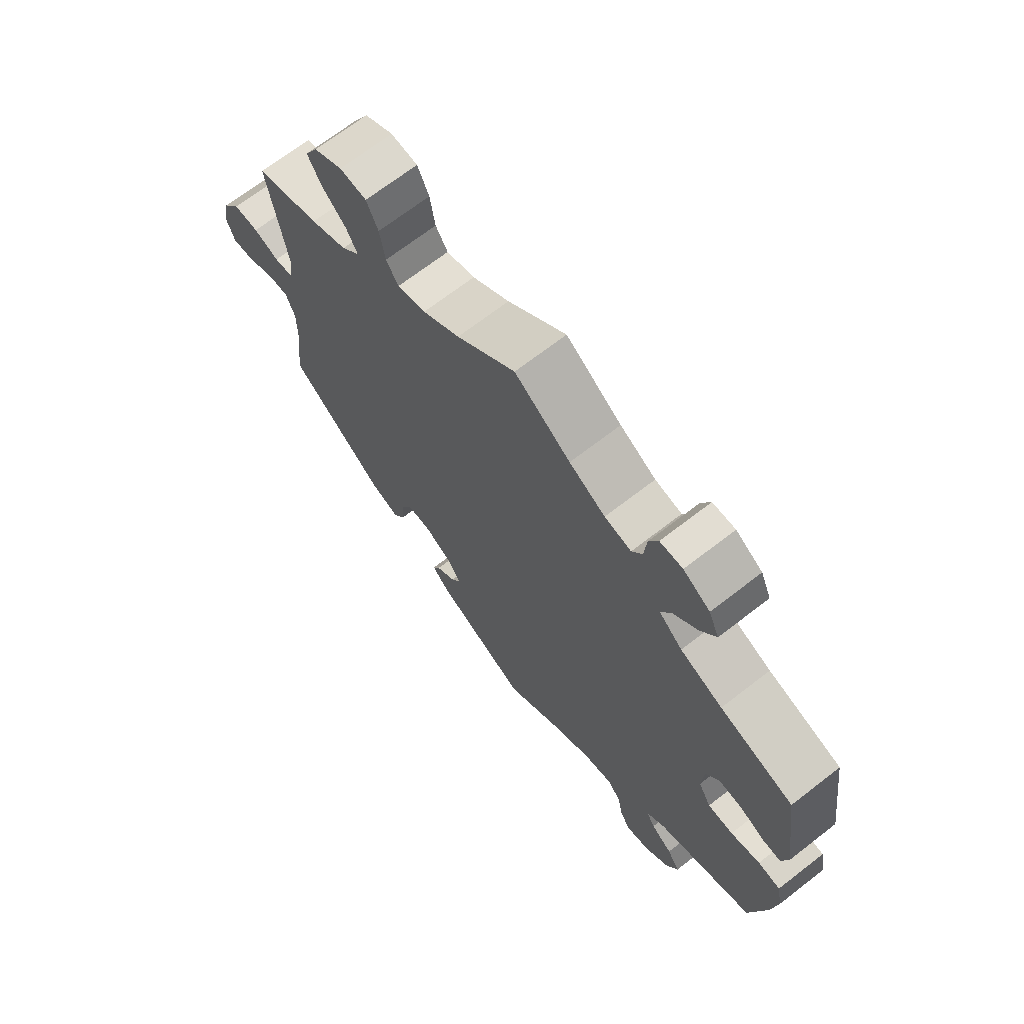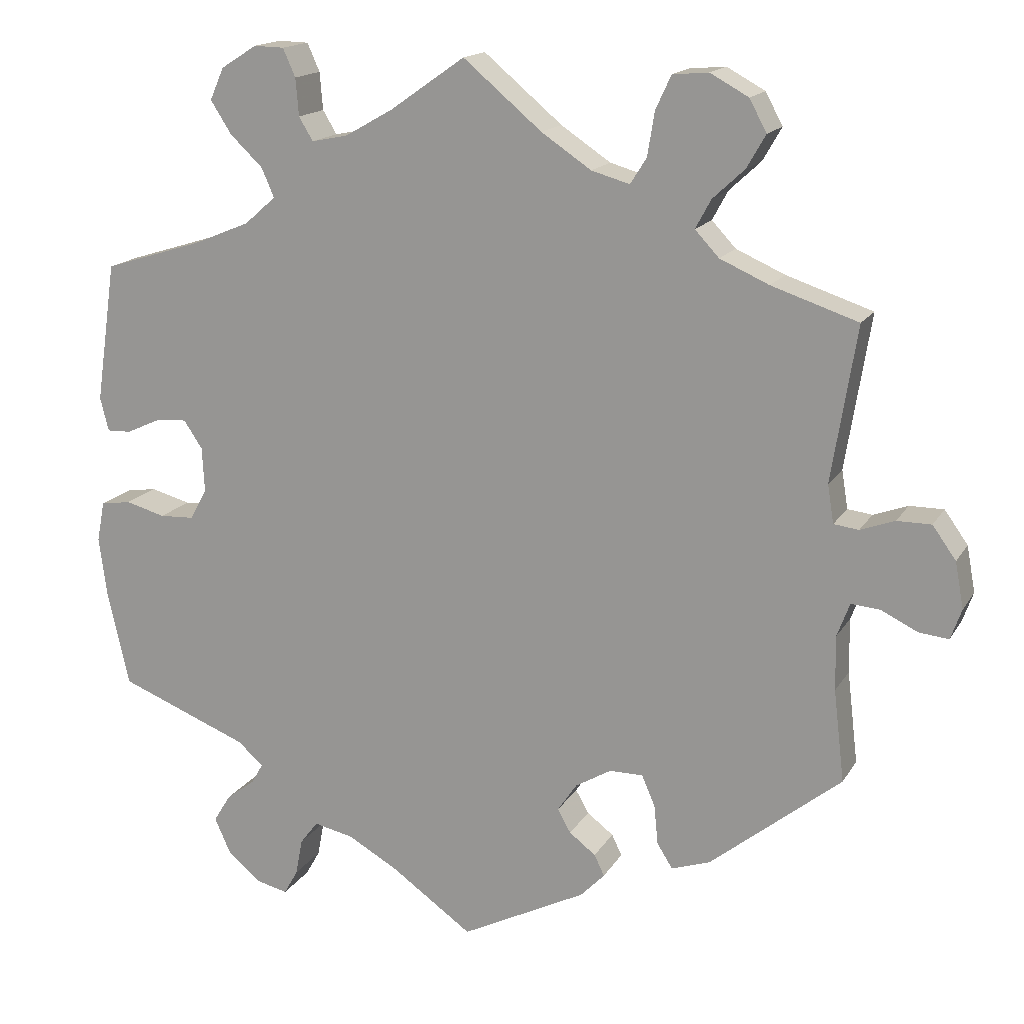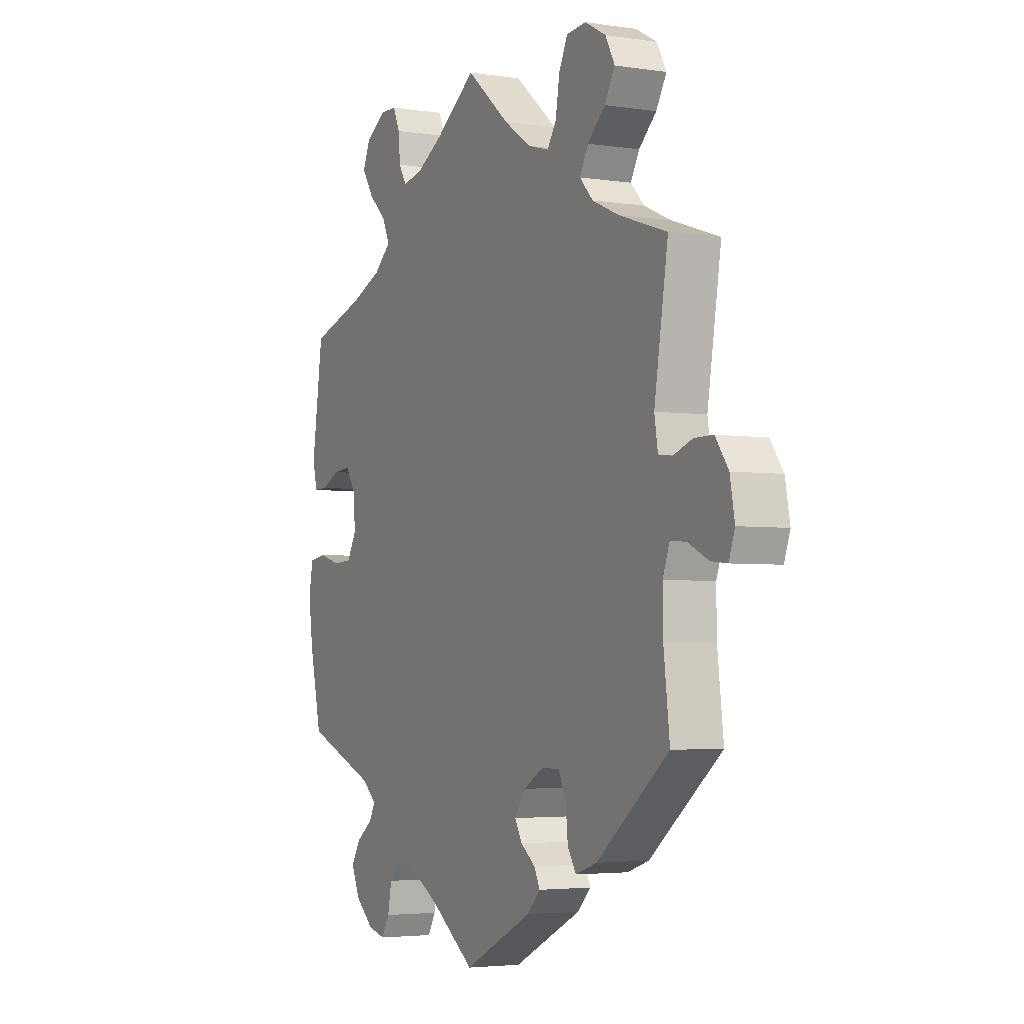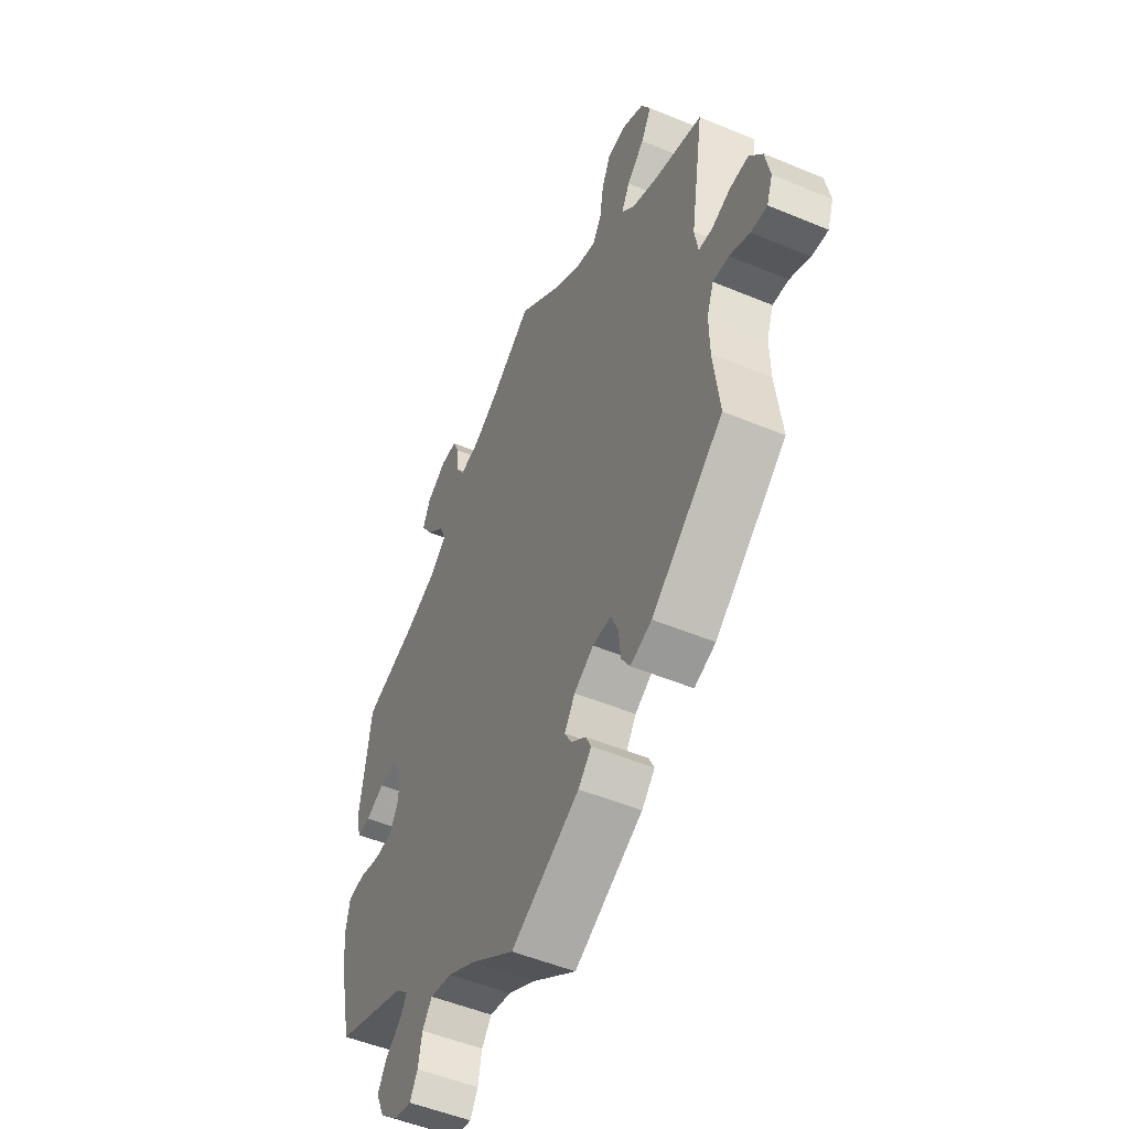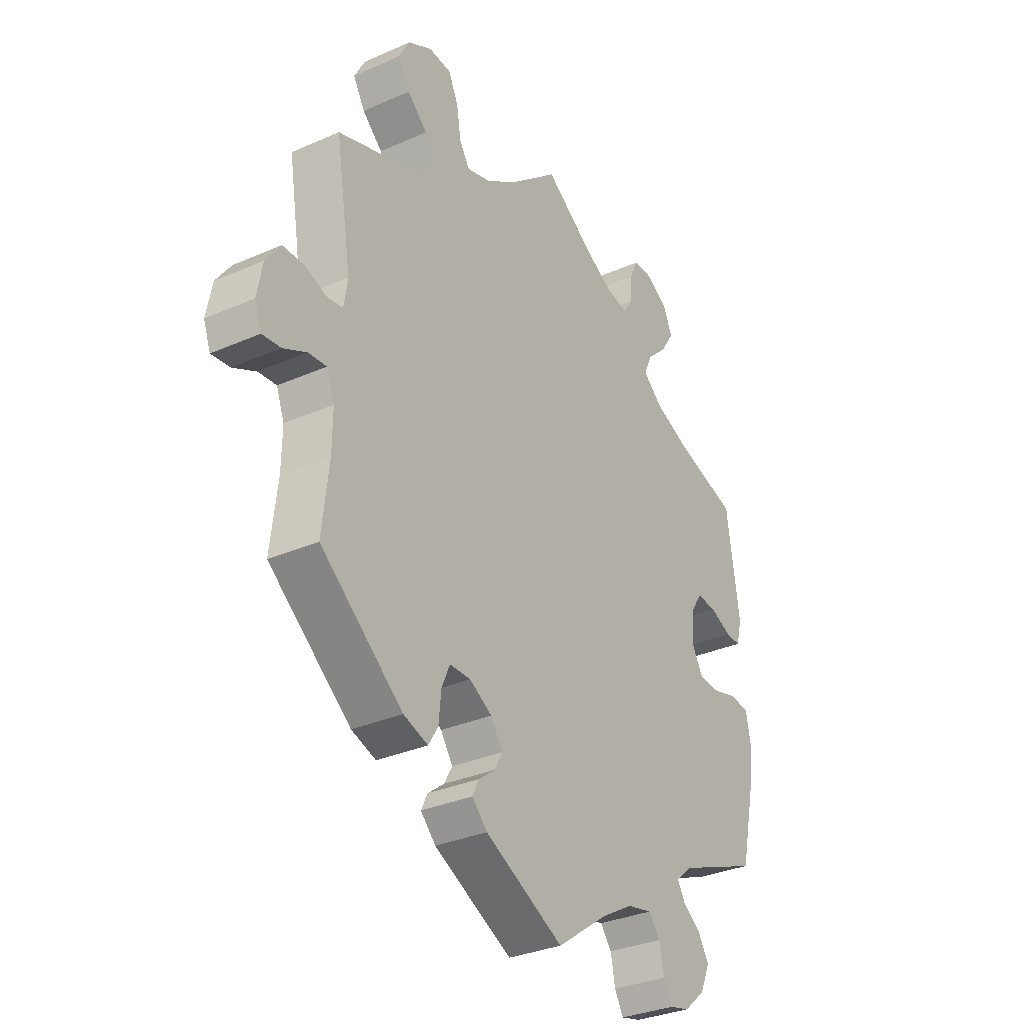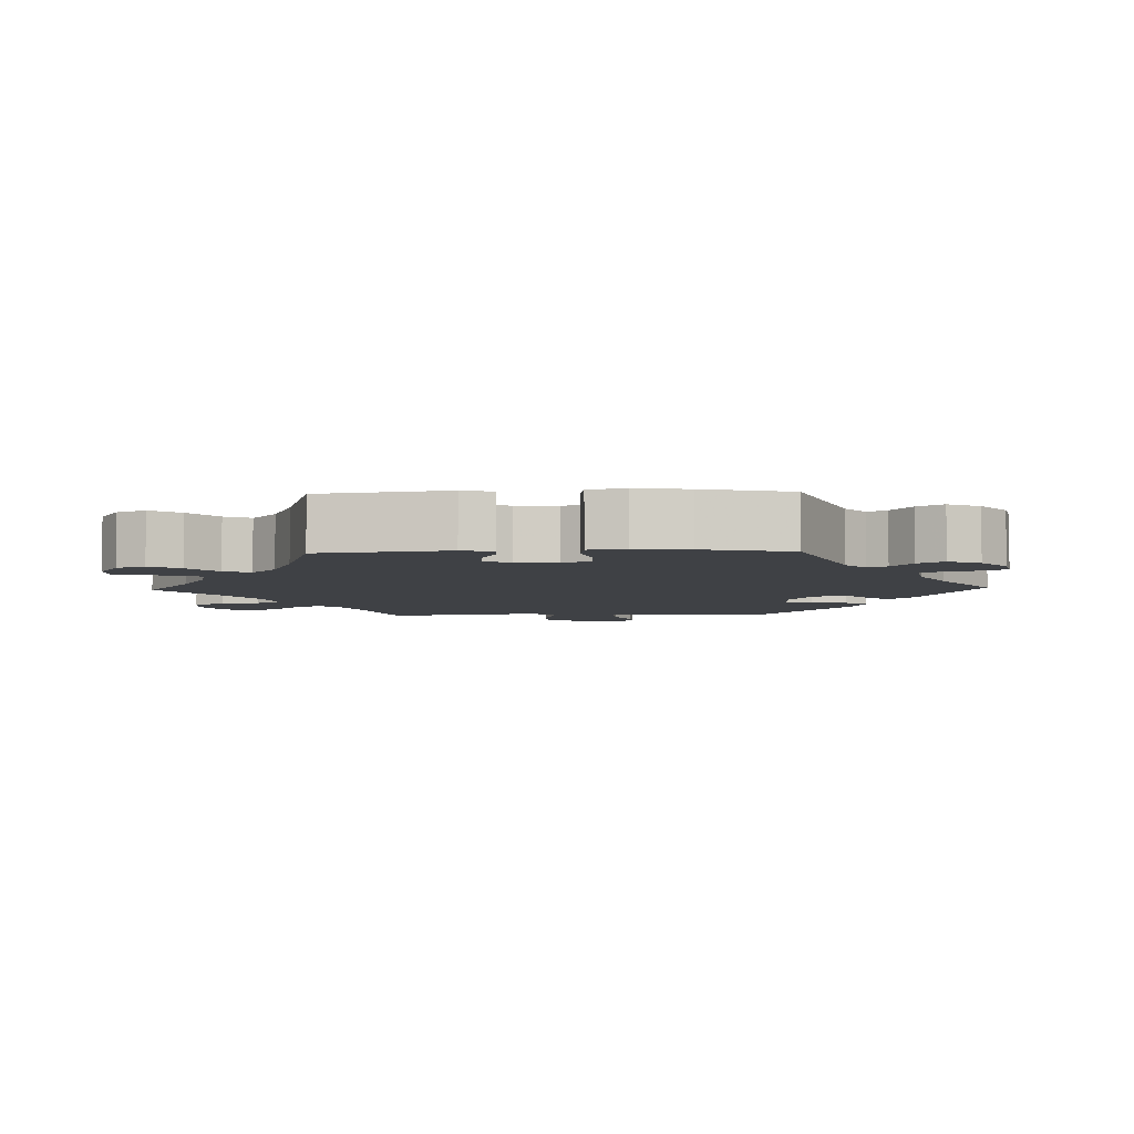
<metadata>
{"format":"obj","ext":"obj","renderer":"f3d","projection":"perspective","resolution":1024,"background":"white","views":[{"elev":69.2,"azim":52.2,"up":"+Z"},{"elev":16.1,"azim":-158.8,"up":"+Z"},{"elev":-3.7,"azim":-117.1,"up":"+Z"},{"elev":-51.2,"azim":-114.4,"up":"+Z"},{"elev":-32.1,"azim":-58.2,"up":"+Z"},{"elev":-5.4,"azim":91.9,"up":"+Y"}]}
</metadata>
<code>
v 0.526 0.07 0.109
v 0.515 0.07 0.066
v 0.484 0.07 0.067
v 0.44 0.07 0.087
v 0.4 0.07 0.09
v 0.376 0.07 0.054
v 0.373 0.07 -0.004
v 0.395 0.07 -0.043
v 0.439 0.07 -0.045
v 0.49 0.07 -0.031
v 0.529 0.07 -0.037
v 0.539 0.07 -0.089
v 0.529 0.07 -0.164
v 0.501 0.07 -0.288
v 0.334 0.07 -0.354
v 0.301 0.07 -0.383
v 0.316 0.07 -0.409
v 0.353 0.07 -0.437
v 0.375 0.07 -0.473
v 0.355 0.07 -0.518
v 0.312 0.07 -0.555
v 0.271 0.07 -0.565
v 0.253 0.07 -0.533
v 0.244 0.07 -0.486
v 0.221 0.07 -0.456
v 0.17 0.07 -0.467
v 0.105 0.07 -0.504
v 0.001 0.07 -0.578
v -0.16 0.07 -0.497
v -0.191 0.07 -0.465
v -0.178 0.07 -0.438
v -0.144 0.07 -0.412
v -0.127 0.07 -0.382
v -0.152 0.07 -0.345
v -0.198 0.07 -0.318
v -0.241 0.07 -0.318
v -0.258 0.07 -0.357
v -0.263 0.07 -0.408
v -0.283 0.07 -0.44
v -0.333 0.07 -0.423
v -0.501 0.07 -0.288
v -0.487 0.07 -0.17
v -0.486 0.07 -0.1
v -0.502 0.07 -0.057
v -0.539 0.07 -0.06
v -0.586 0.07 -0.083
v -0.624 0.07 -0.087
v -0.638 0.07 -0.048
v -0.627 0.07 0.011
v -0.597 0.07 0.053
v -0.553 0.07 0.053
v -0.509 0.07 0.037
v -0.477 0.07 0.041
v -0.469 0.07 0.09
v -0.501 0.07 0.289
v -0.39 0.07 0.326
v -0.327 0.07 0.354
v -0.296 0.07 0.387
v -0.316 0.07 0.424
v -0.357 0.07 0.462
v -0.381 0.07 0.504
v -0.359 0.07 0.545
v -0.31 0.07 0.572
v -0.264 0.07 0.568
v -0.244 0.07 0.525
v -0.235 0.07 0.469
v -0.214 0.07 0.436
v -0.165 0.07 0.45
v -0.101 0.07 0.493
v 0 0.07 0.578
v 0.096 0.07 0.511
v 0.158 0.07 0.476
v 0.204 0.07 0.467
v 0.222 0.07 0.497
v 0.226 0.07 0.545
v 0.242 0.07 0.581
v 0.281 0.07 0.582
v 0.327 0.07 0.553
v 0.345 0.07 0.512
v 0.318 0.07 0.47
v 0.276 0.07 0.43
v 0.26 0.07 0.393
v 0.3 0.07 0.358
v 0.373 0.07 0.328
v 0.5 0.07 0.289
v 0.526 0 0.109
v 0.515 0 0.066
v 0.484 0 0.067
v 0.44 0 0.087
v 0.4 0 0.09
v 0.376 0 0.054
v 0.373 0 -0.004
v 0.395 0 -0.043
v 0.439 0 -0.045
v 0.49 0 -0.031
v 0.529 0 -0.037
v 0.539 0 -0.089
v 0.529 0 -0.164
v 0.501 0 -0.288
v 0.334 0 -0.354
v 0.301 0 -0.383
v 0.316 0 -0.409
v 0.353 0 -0.437
v 0.375 0 -0.473
v 0.355 0 -0.518
v 0.312 0 -0.555
v 0.271 0 -0.565
v 0.253 0 -0.533
v 0.244 0 -0.486
v 0.221 0 -0.456
v 0.17 0 -0.467
v 0.105 0 -0.504
v 0.001 0 -0.578
v -0.16 0 -0.497
v -0.191 0 -0.465
v -0.178 0 -0.438
v -0.144 0 -0.412
v -0.127 0 -0.382
v -0.152 0 -0.345
v -0.198 0 -0.318
v -0.241 0 -0.318
v -0.258 0 -0.357
v -0.263 0 -0.408
v -0.283 0 -0.44
v -0.333 0 -0.423
v -0.501 0 -0.288
v -0.487 0 -0.17
v -0.486 0 -0.1
v -0.502 0 -0.057
v -0.539 0 -0.06
v -0.586 0 -0.083
v -0.624 0 -0.087
v -0.638 0 -0.048
v -0.627 0 0.011
v -0.597 0 0.053
v -0.553 0 0.053
v -0.509 0 0.037
v -0.477 0 0.041
v -0.469 0 0.09
v -0.501 0 0.289
v -0.39 0 0.326
v -0.327 0 0.354
v -0.296 0 0.387
v -0.316 0 0.424
v -0.357 0 0.462
v -0.381 0 0.504
v -0.359 0 0.545
v -0.31 0 0.572
v -0.264 0 0.568
v -0.244 0 0.525
v -0.235 0 0.469
v -0.214 0 0.436
v -0.165 0 0.45
v -0.101 0 0.493
v 0 0 0.578
v 0.096 0 0.511
v 0.158 0 0.476
v 0.204 0 0.467
v 0.222 0 0.497
v 0.226 0 0.545
v 0.242 0 0.581
v 0.281 0 0.582
v 0.327 0 0.553
v 0.345 0 0.512
v 0.318 0 0.47
v 0.276 0 0.43
v 0.26 0 0.393
v 0.3 0 0.358
v 0.373 0 0.328
v 0.5 0 0.289
f 84 85 1 2
f 83 84 2 3
f 82 83 3 4
f 78 79 80 81
f 78 81 82
f 77 78 82
f 74 75 76 77
f 73 74 77 82
f 72 73 82 4
f 69 70 71
f 68 69 71 72
f 67 68 72 4
f 63 64 65 66
f 63 66 67
f 62 63 67
f 59 60 61 62
f 58 59 62 67
f 57 58 67 4
f 54 55 56
f 53 54 56 57
f 49 50 51 52
f 49 52 53
f 48 49 53
f 45 46 47 48
f 44 45 48 53
f 43 44 53 57
f 39 40 41 42
f 37 38 39 42
f 36 37 42 43
f 35 36 43 57
f 29 30 31 32
f 27 28 29 32
f 26 27 32 33
f 25 26 33 34
f 21 22 23 24
f 21 24 25
f 20 21 25
f 17 18 19 20
f 16 17 20 25
f 12 13 14 15
f 12 15 16
f 9 10 11 12
f 8 9 12 16
f 7 8 16 25
f 57 4 5
f 57 5 6
f 25 34 35 57
f 6 7 25 57
f 87 86 170 169
f 88 87 169 168
f 89 88 168 167
f 166 165 164 163
f 167 166 163
f 167 163 162
f 162 161 160 159
f 167 162 159 158
f 89 167 158 157
f 156 155 154
f 157 156 154 153
f 89 157 153 152
f 151 150 149 148
f 152 151 148
f 152 148 147
f 147 146 145 144
f 152 147 144 143
f 89 152 143 142
f 141 140 139
f 142 141 139 138
f 137 136 135 134
f 138 137 134
f 138 134 133
f 133 132 131 130
f 138 133 130 129
f 142 138 129 128
f 127 126 125 124
f 127 124 123 122
f 128 127 122 121
f 142 128 121 120
f 117 116 115 114
f 117 114 113 112
f 118 117 112 111
f 119 118 111 110
f 109 108 107 106
f 110 109 106
f 110 106 105
f 105 104 103 102
f 110 105 102 101
f 100 99 98 97
f 101 100 97
f 97 96 95 94
f 101 97 94 93
f 110 101 93 92
f 90 89 142
f 91 90 142
f 142 120 119 110
f 142 110 92 91
f 1 86 87 2
f 2 87 88 3
f 3 88 89 4
f 4 89 90 5
f 5 90 91 6
f 6 91 92 7
f 7 92 93 8
f 8 93 94 9
f 9 94 95 10
f 10 95 96 11
f 11 96 97 12
f 12 97 98 13
f 13 98 99 14
f 14 99 100 15
f 15 100 101 16
f 16 101 102 17
f 17 102 103 18
f 18 103 104 19
f 19 104 105 20
f 20 105 106 21
f 21 106 107 22
f 22 107 108 23
f 23 108 109 24
f 24 109 110 25
f 25 110 111 26
f 26 111 112 27
f 27 112 113 28
f 28 113 114 29
f 29 114 115 30
f 30 115 116 31
f 31 116 117 32
f 32 117 118 33
f 33 118 119 34
f 34 119 120 35
f 35 120 121 36
f 36 121 122 37
f 37 122 123 38
f 38 123 124 39
f 39 124 125 40
f 40 125 126 41
f 41 126 127 42
f 42 127 128 43
f 43 128 129 44
f 44 129 130 45
f 45 130 131 46
f 46 131 132 47
f 47 132 133 48
f 48 133 134 49
f 49 134 135 50
f 50 135 136 51
f 51 136 137 52
f 52 137 138 53
f 53 138 139 54
f 54 139 140 55
f 55 140 141 56
f 56 141 142 57
f 57 142 143 58
f 58 143 144 59
f 59 144 145 60
f 60 145 146 61
f 61 146 147 62
f 62 147 148 63
f 63 148 149 64
f 64 149 150 65
f 65 150 151 66
f 66 151 152 67
f 67 152 153 68
f 68 153 154 69
f 69 154 155 70
f 70 155 156 71
f 71 156 157 72
f 72 157 158 73
f 73 158 159 74
f 74 159 160 75
f 75 160 161 76
f 76 161 162 77
f 77 162 163 78
f 78 163 164 79
f 79 164 165 80
f 80 165 166 81
f 81 166 167 82
f 82 167 168 83
f 83 168 169 84
f 84 169 170 85
f 85 170 86 1

</code>
